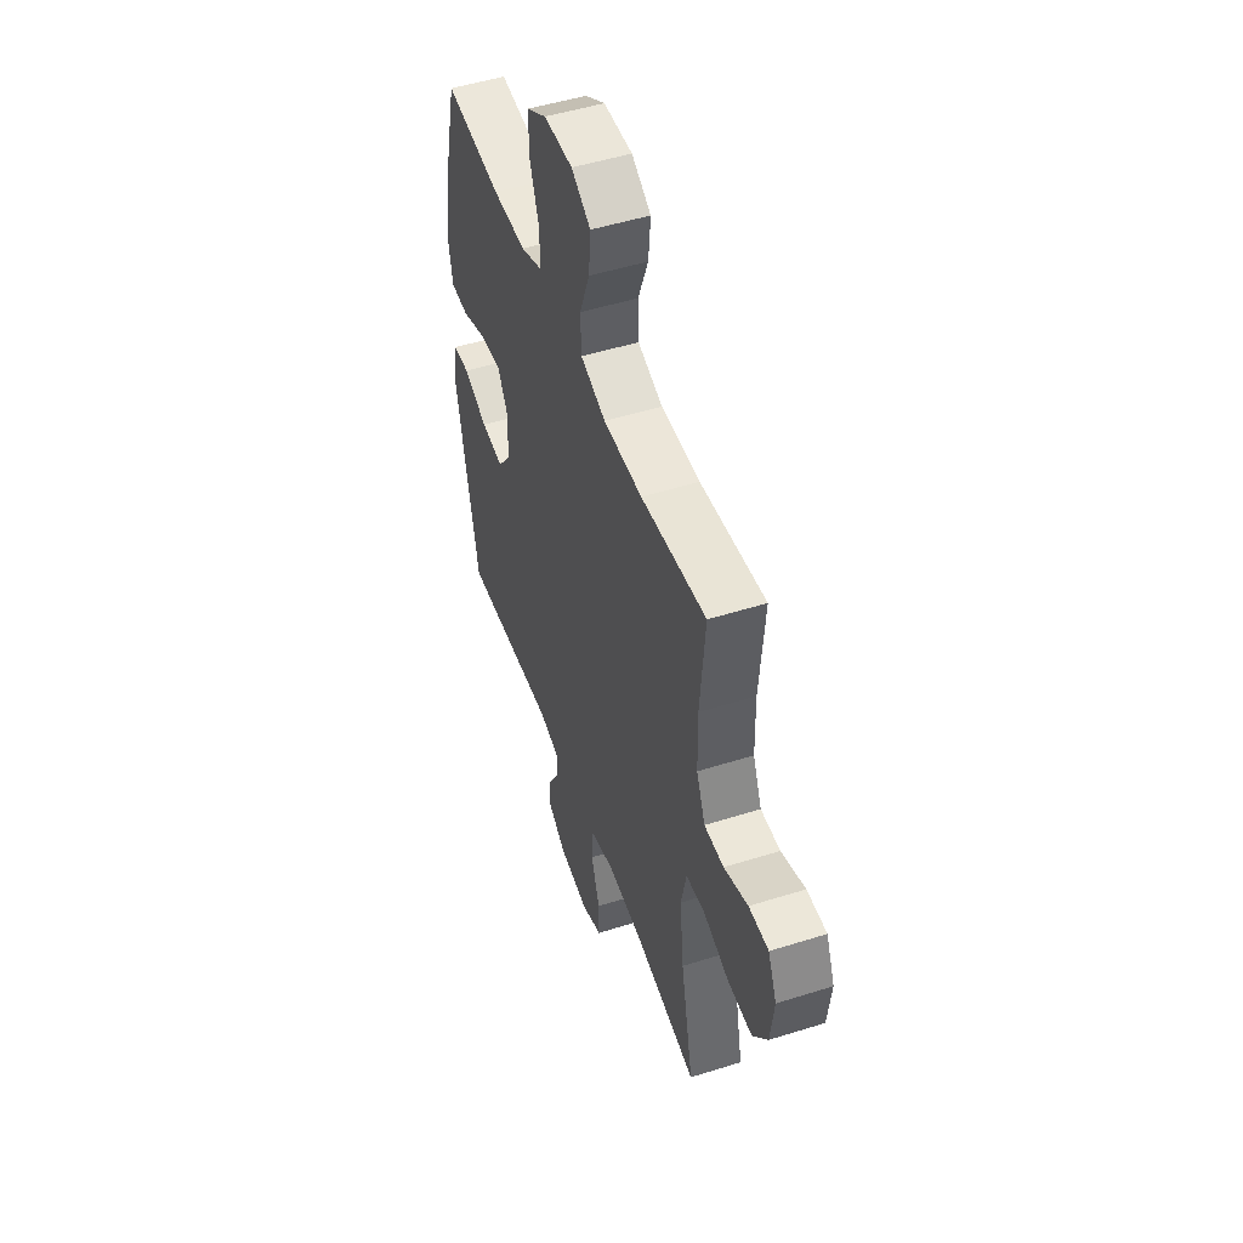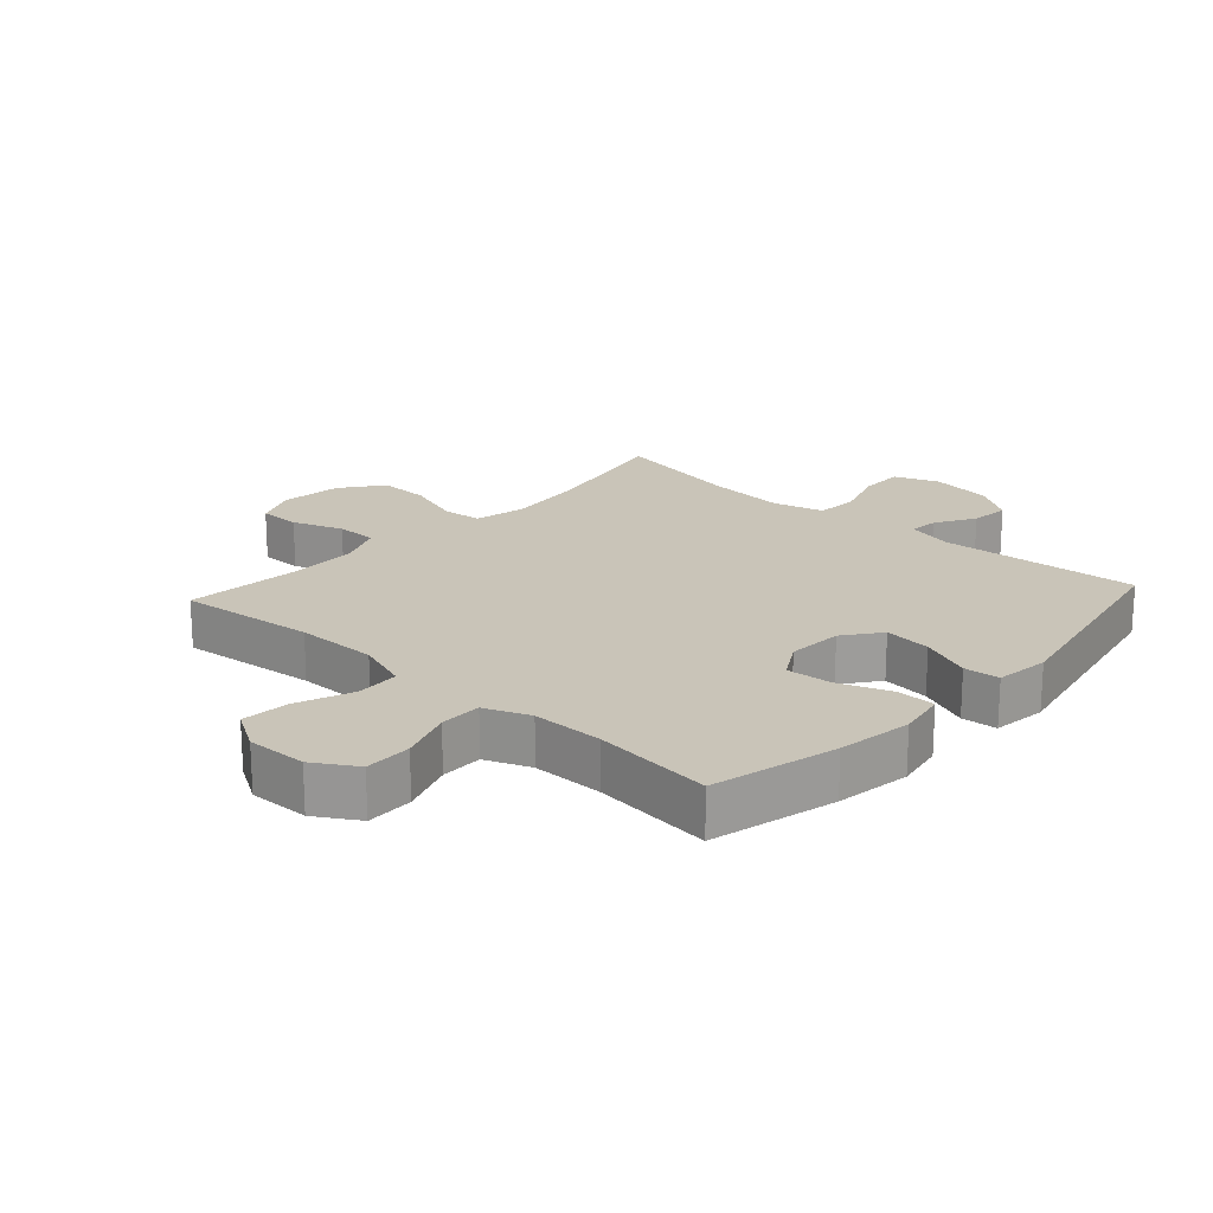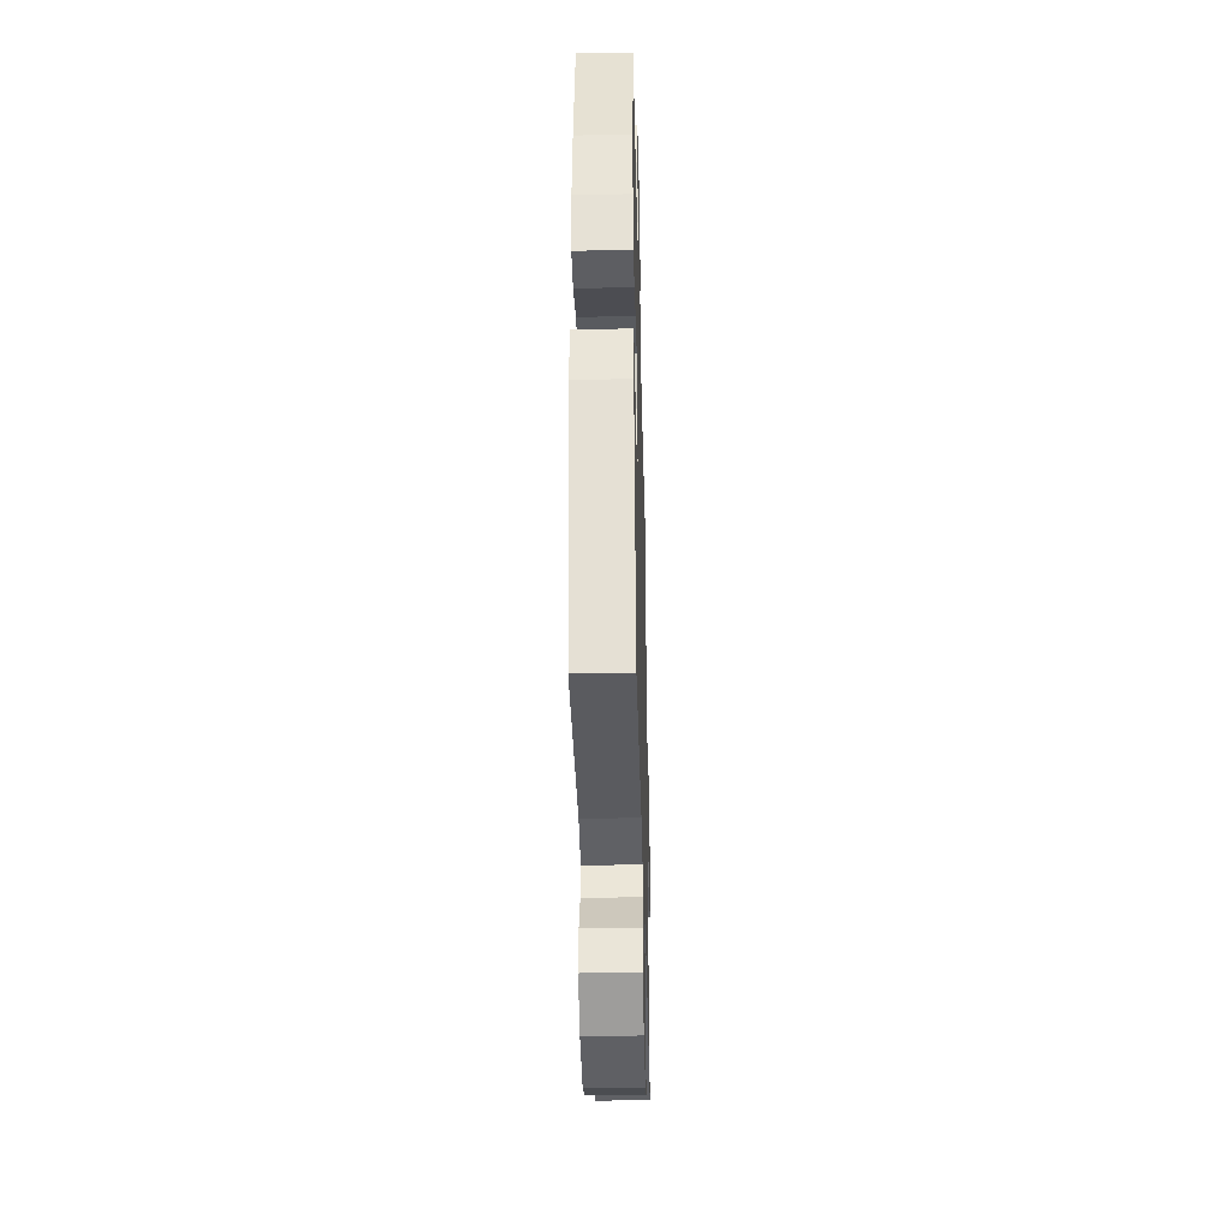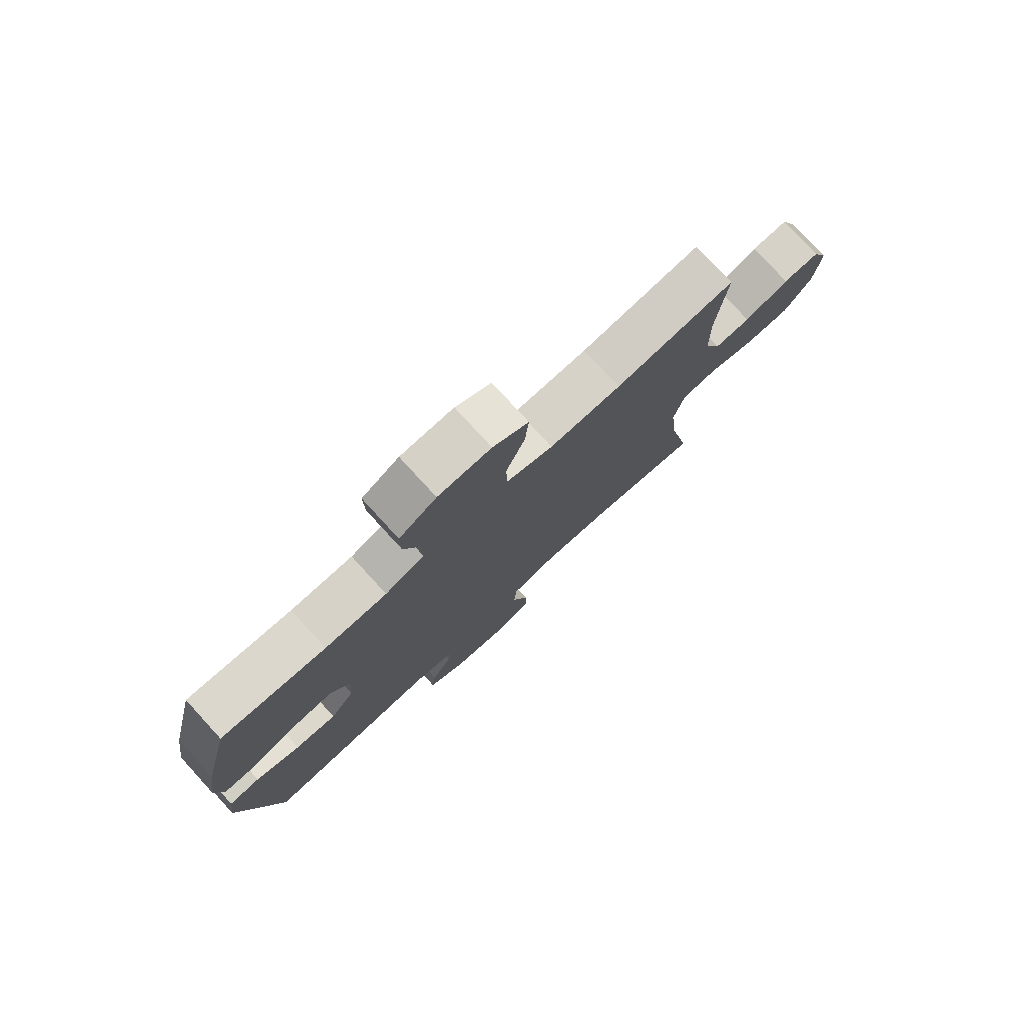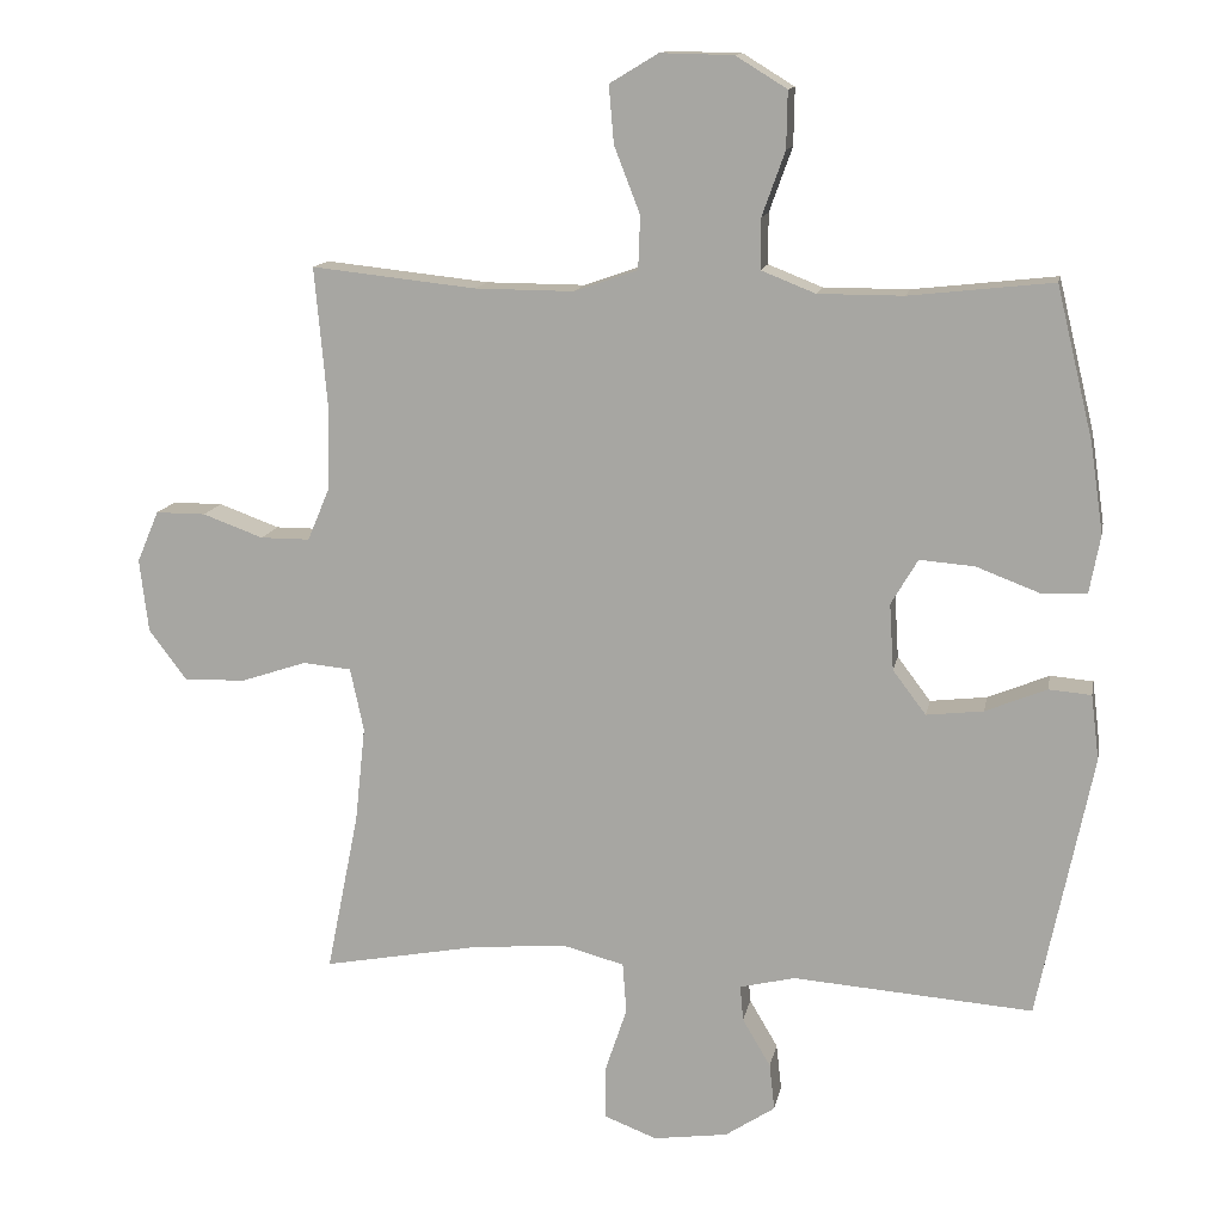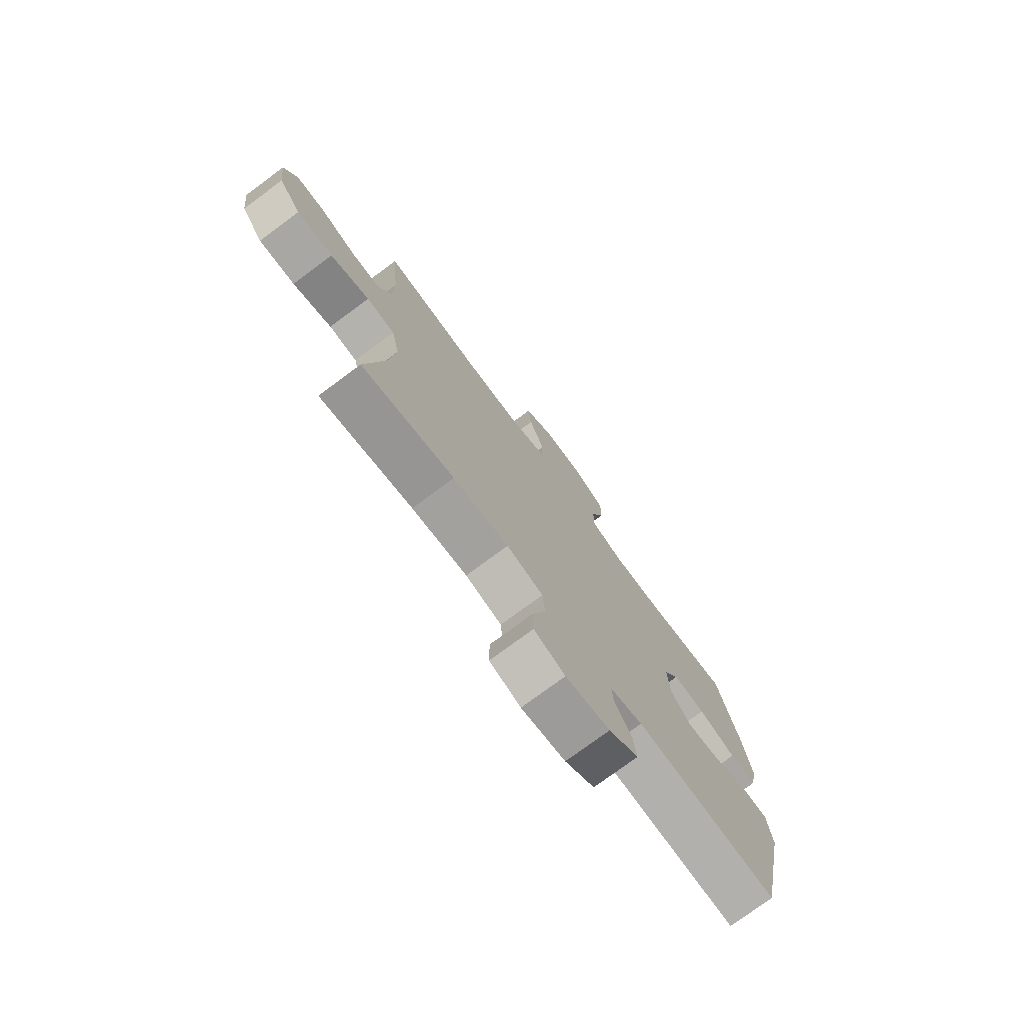
<metadata>
{"format":"obj","ext":"obj","renderer":"f3d","projection":"perspective","resolution":1024,"background":"white","views":[{"elev":49.8,"azim":-109.2,"up":"+Z"},{"elev":20.1,"azim":42.3,"up":"+Y"},{"elev":-37.1,"azim":91.4,"up":"+Z"},{"elev":77.9,"azim":137.5,"up":"+Z"},{"elev":13.1,"azim":10.7,"up":"+Z"},{"elev":-75.7,"azim":-53.4,"up":"+Z"}]}
</metadata>
<code>
o path182
v 0.317 0.0375 0.465
v 0.1998 0.0375 0.4652
v 0.1254 0.0375 0.4947
v 0.1255 0.0375 0.564
v 0.1572 0.0375 0.6521
v 0.1585 0.0375 0.7299
v 0.08829 0.0375 0.773
v -0.01154 0.0375 0.7753
v -0.07845 0.0375 0.7349
v -0.07146 0.0375 0.6559
v -0.03591 0.0375 0.5642
v -0.03874 0.0375 0.4916
v -0.1261 0.0375 0.4613
v -0.2612 0.0375 0.4622
v -0.4876 0.0375 0.4867
v -0.4703 0.0375 0.2946
v -0.4728 0.0375 0.1805
v -0.5034 0.0375 0.1079
v -0.5712 0.0375 0.1079
v -0.6544 0.0375 0.1382
v -0.7231 0.0375 0.1383
v -0.753 0.0375 0.06781
v -0.7409 0.0375 -0.03247
v -0.6891 0.0375 -0.1016
v -0.6046 0.0375 -0.09946
v -0.5137 0.0375 -0.06943
v -0.4478 0.0375 -0.07573
v -0.4291 0.0375 -0.1627
v -0.4432 0.0375 -0.2948
v -0.4876 0.0375 -0.515
v -0.272 0.0375 -0.4749
v -0.143 0.0375 -0.4641
v -0.05855 0.0375 -0.4867
v -0.05341 0.0375 -0.5558
v -0.08311 0.0375 -0.645
v -0.08339 0.0375 -0.7178
v -0.01134 0.0375 -0.7457
v 0.09072 0.0375 -0.7317
v 0.1592 0.0375 -0.6865
v 0.1519 0.0375 -0.6224
v 0.1133 0.0375 -0.5567
v 0.109 0.0375 -0.5082
v 0.185 0.0375 -0.4901
v 0.5143 0.0375 -0.515
v 0.5895 0.0375 -0.1518
v 0.5784 0.0375 -0.06277
v 0.5198 0.0375 -0.05771
v 0.4358 0.0375 -0.09214
v 0.3577 0.0375 -0.1012
v 0.3121 0.0375 -0.04074
v 0.3064 0.0375 0.05037
v 0.3431 0.0375 0.1126
v 0.4186 0.0375 0.1065
v 0.5049 0.0375 0.07371
v 0.5677 0.0375 0.07588
v 0.5828 0.0375 0.1557
v 0.5646 0.0375 0.2793
v 0.5143 0.0375 0.4867
v 0.317 -0.0375 0.465
v 0.1998 -0.0375 0.4652
v 0.1254 -0.0375 0.4947
v 0.1255 -0.0375 0.564
v 0.1572 -0.0375 0.6521
v 0.1585 -0.0375 0.7299
v 0.08829 -0.0375 0.773
v -0.01154 -0.0375 0.7753
v -0.07845 -0.0375 0.7349
v -0.07146 -0.0375 0.6559
v -0.03591 -0.0375 0.5642
v -0.03874 -0.0375 0.4916
v -0.1261 -0.0375 0.4613
v -0.2612 -0.0375 0.4622
v -0.4876 -0.0375 0.4867
v -0.4703 -0.0375 0.2946
v -0.4728 -0.0375 0.1805
v -0.5034 -0.0375 0.1079
v -0.5712 -0.0375 0.1079
v -0.6544 -0.0375 0.1382
v -0.7231 -0.0375 0.1383
v -0.753 -0.0375 0.06781
v -0.7409 -0.0375 -0.03247
v -0.6891 -0.0375 -0.1016
v -0.6046 -0.0375 -0.09946
v -0.5137 -0.0375 -0.06943
v -0.4478 -0.0375 -0.07573
v -0.4291 -0.0375 -0.1627
v -0.4432 -0.0375 -0.2948
v -0.4876 -0.0375 -0.515
v -0.272 -0.0375 -0.4749
v -0.143 -0.0375 -0.4641
v -0.05855 -0.0375 -0.4867
v -0.05341 -0.0375 -0.5558
v -0.08311 -0.0375 -0.645
v -0.08339 -0.0375 -0.7178
v -0.01134 -0.0375 -0.7457
v 0.09072 -0.0375 -0.7317
v 0.1592 -0.0375 -0.6865
v 0.1519 -0.0375 -0.6224
v 0.1133 -0.0375 -0.5567
v 0.109 -0.0375 -0.5082
v 0.185 -0.0375 -0.4901
v 0.5143 -0.0375 -0.515
v 0.5895 -0.0375 -0.1518
v 0.5784 -0.0375 -0.06277
v 0.5198 -0.0375 -0.05771
v 0.4358 -0.0375 -0.09214
v 0.3577 -0.0375 -0.1012
v 0.3121 -0.0375 -0.04074
v 0.3064 -0.0375 0.05037
v 0.3431 -0.0375 0.1126
v 0.4186 -0.0375 0.1065
v 0.5049 -0.0375 0.07371
v 0.5677 -0.0375 0.07588
v 0.5828 -0.0375 0.1557
v 0.5646 -0.0375 0.2793
v 0.5143 -0.0375 0.4867
v 0.08829 0.0375 0.773
v -0.01154 0.0375 0.7753
v -0.07845 0.0375 0.7349
v -0.07845 0.0375 0.7349
v 0.1585 0.0375 0.7299
v -0.07146 0.0375 0.6559
v 0.1572 0.0375 0.6521
v -0.03591 0.0375 0.5642
v 0.1255 0.0375 0.564
v -0.03874 0.0375 0.4916
v -0.03874 0.0375 0.4916
v 0.1254 0.0375 0.4947
v 0.1254 0.0375 0.4947
v 0.1998 0.0375 0.4652
v -0.1261 0.0375 0.4613
v 0.5143 0.0375 0.4867
v 0.5143 0.0375 0.4867
v 0.317 0.0375 0.465
v -0.2612 0.0375 0.4622
v -0.4876 0.0375 0.4867
v -0.4876 0.0375 0.4867
v -0.4703 0.0375 0.2946
v 0.5646 0.0375 0.2793
v -0.4728 0.0375 0.1805
v 0.5828 0.0375 0.1557
v -0.5034 0.0375 0.1079
v -0.5034 0.0375 0.1079
v 0.5677 0.0375 0.07588
v 0.5677 0.0375 0.07588
v 0.3431 0.0375 0.1126
v 0.3431 0.0375 0.1126
v 0.4186 0.0375 0.1065
v -0.6544 0.0375 0.1382
v -0.7231 0.0375 0.1383
v -0.7231 0.0375 0.1383
v -0.753 0.0375 0.06781
v -0.5712 0.0375 0.1079
v 0.3064 0.0375 0.05037
v 0.5049 0.0375 0.07371
v -0.7409 0.0375 -0.03247
v 0.3121 0.0375 -0.04074
v -0.6891 0.0375 -0.1016
v 0.3577 0.0375 -0.1012
v 0.5784 0.0375 -0.06277
v 0.5784 0.0375 -0.06277
v 0.5198 0.0375 -0.05771
v 0.4358 0.0375 -0.09214
v 0.5895 0.0375 -0.1518
v -0.5137 0.0375 -0.06943
v -0.4478 0.0375 -0.07573
v -0.4478 0.0375 -0.07573
v -0.6046 0.0375 -0.09946
v -0.4291 0.0375 -0.1627
v -0.4432 0.0375 -0.2948
v 0.5143 0.0375 -0.515
v 0.5143 0.0375 -0.515
v -0.143 0.0375 -0.4641
v -0.05855 0.0375 -0.4867
v -0.05855 0.0375 -0.4867
v -0.272 0.0375 -0.4749
v 0.109 0.0375 -0.5082
v 0.109 0.0375 -0.5082
v 0.185 0.0375 -0.4901
v -0.05341 0.0375 -0.5558
v -0.4876 0.0375 -0.515
v -0.4876 0.0375 -0.515
v 0.1133 0.0375 -0.5567
v -0.08311 0.0375 -0.645
v 0.1519 0.0375 -0.6224
v 0.1592 0.0375 -0.6865
v 0.1592 0.0375 -0.6865
v -0.08339 0.0375 -0.7178
v -0.08339 0.0375 -0.7178
v 0.09072 0.0375 -0.7317
v -0.01134 0.0375 -0.7457
v 0.08829 -0.0375 0.773
v -0.01154 -0.0375 0.7753
v -0.07845 -0.0375 0.7349
v -0.07845 -0.0375 0.7349
v 0.1585 -0.0375 0.7299
v -0.07146 -0.0375 0.6559
v 0.1572 -0.0375 0.6521
v -0.03591 -0.0375 0.5642
v 0.1255 -0.0375 0.564
v -0.03874 -0.0375 0.4916
v -0.03874 -0.0375 0.4916
v 0.1254 -0.0375 0.4947
v 0.1254 -0.0375 0.4947
v 0.1998 -0.0375 0.4652
v -0.1261 -0.0375 0.4613
v 0.5143 -0.0375 0.4867
v 0.5143 -0.0375 0.4867
v 0.317 -0.0375 0.465
v -0.2612 -0.0375 0.4622
v -0.4876 -0.0375 0.4867
v -0.4876 -0.0375 0.4867
v -0.4703 -0.0375 0.2946
v 0.5646 -0.0375 0.2793
v -0.4728 -0.0375 0.1805
v 0.5828 -0.0375 0.1557
v -0.5034 -0.0375 0.1079
v -0.5034 -0.0375 0.1079
v 0.5677 -0.0375 0.07588
v 0.5677 -0.0375 0.07588
v 0.3431 -0.0375 0.1126
v 0.3431 -0.0375 0.1126
v 0.4186 -0.0375 0.1065
v -0.6544 -0.0375 0.1382
v -0.7231 -0.0375 0.1383
v -0.7231 -0.0375 0.1383
v -0.753 -0.0375 0.06781
v -0.5712 -0.0375 0.1079
v 0.3064 -0.0375 0.05037
v 0.5049 -0.0375 0.07371
v -0.7409 -0.0375 -0.03247
v 0.3121 -0.0375 -0.04074
v -0.6891 -0.0375 -0.1016
v 0.3577 -0.0375 -0.1012
v 0.5784 -0.0375 -0.06277
v 0.5784 -0.0375 -0.06277
v 0.5198 -0.0375 -0.05771
v 0.4358 -0.0375 -0.09214
v 0.5895 -0.0375 -0.1518
v -0.5137 -0.0375 -0.06943
v -0.4478 -0.0375 -0.07573
v -0.4478 -0.0375 -0.07573
v -0.6046 -0.0375 -0.09946
v -0.4291 -0.0375 -0.1627
v -0.4432 -0.0375 -0.2948
v 0.5143 -0.0375 -0.515
v 0.5143 -0.0375 -0.515
v -0.143 -0.0375 -0.4641
v -0.05855 -0.0375 -0.4867
v -0.05855 -0.0375 -0.4867
v -0.272 -0.0375 -0.4749
v 0.109 -0.0375 -0.5082
v 0.109 -0.0375 -0.5082
v 0.185 -0.0375 -0.4901
v -0.05341 -0.0375 -0.5558
v -0.4876 -0.0375 -0.515
v -0.4876 -0.0375 -0.515
v 0.1133 -0.0375 -0.5567
v -0.08311 -0.0375 -0.645
v 0.1519 -0.0375 -0.6224
v 0.1592 -0.0375 -0.6865
v 0.1592 -0.0375 -0.6865
v -0.08339 -0.0375 -0.7178
v -0.08339 -0.0375 -0.7178
v 0.09072 -0.0375 -0.7317
v -0.01134 -0.0375 -0.7457
f 230 216 223
f 216 214 223
f 228 224 231
f 210 215 206
f 237 239 235
f 213 210 211
f 197 193 194
f 205 203 229
f 223 214 221
f 221 205 229
f 252 255 258
f 199 198 197
f 229 203 201
f 248 245 251
f 232 248 249
f 192 193 197
f 231 224 227
f 238 234 246
f 254 232 252
f 238 239 237
f 243 231 233
f 234 232 254
f 207 209 214
f 209 221 214
f 239 238 246
f 241 206 215
f 215 210 213
f 232 241 244
f 240 217 228
f 232 244 248
f 201 203 199
f 198 192 197
f 246 234 254
f 219 216 230
f 265 259 266
f 232 249 252
f 248 244 245
f 241 215 217
f 240 228 243
f 227 224 225
f 260 265 261
f 196 192 198
f 266 259 263
f 229 206 241
f 258 265 260
f 228 231 243
f 251 245 256
f 258 259 265
f 241 217 240
f 255 259 258
f 205 221 209
f 200 199 203
f 229 201 206
f 198 199 200
f 252 249 255
f 229 241 232
f 7 8 66 65
f 8 120 195 66
f 6 7 65 64
f 9 10 68 67
f 5 6 64 63
f 10 11 69 68
f 4 5 63 62
f 11 127 202 69
f 129 4 62 204
f 2 3 61 60
f 12 13 71 70
f 133 1 59 208
f 14 137 212 72
f 1 2 60 59
f 13 14 72 71
f 15 16 74 73
f 57 58 116 115
f 16 17 75 74
f 56 57 115 114
f 17 143 218 75
f 145 56 114 220
f 147 53 111 222
f 20 151 226 78
f 21 22 80 79
f 19 20 78 77
f 51 52 110 109
f 18 19 77 76
f 54 55 113 112
f 53 54 112 111
f 22 23 81 80
f 50 51 109 108
f 23 24 82 81
f 49 50 108 107
f 161 47 105 236
f 47 48 106 105
f 45 46 104 103
f 26 167 242 84
f 25 26 84 83
f 24 25 83 82
f 27 28 86 85
f 48 49 107 106
f 28 29 87 86
f 172 45 103 247
f 32 175 250 90
f 31 32 90 89
f 178 43 101 253
f 33 34 92 91
f 182 31 89 257
f 29 30 88 87
f 43 44 102 101
f 41 42 100 99
f 34 35 93 92
f 40 41 99 98
f 187 40 98 262
f 35 189 264 93
f 38 39 97 96
f 37 38 96 95
f 36 37 95 94
f 155 148 141
f 141 148 139
f 153 156 149
f 135 131 140
f 162 160 164
f 138 136 135
f 122 119 118
f 130 154 128
f 148 146 139
f 146 154 130
f 177 183 180
f 124 122 123
f 154 126 128
f 173 176 170
f 157 174 173
f 117 122 118
f 156 152 149
f 163 171 159
f 179 177 157
f 163 162 164
f 168 158 156
f 159 179 157
f 132 139 134
f 134 139 146
f 164 171 163
f 166 140 131
f 140 138 135
f 157 169 166
f 165 153 142
f 157 173 169
f 126 124 128
f 123 122 117
f 171 179 159
f 144 155 141
f 190 191 184
f 157 177 174
f 173 170 169
f 166 142 140
f 165 168 153
f 152 150 149
f 185 186 190
f 121 123 117
f 191 188 184
f 154 166 131
f 183 185 190
f 153 168 156
f 176 181 170
f 183 190 184
f 166 165 142
f 180 183 184
f 130 134 146
f 125 128 124
f 154 131 126
f 123 125 124
f 177 180 174
f 154 157 166

</code>
